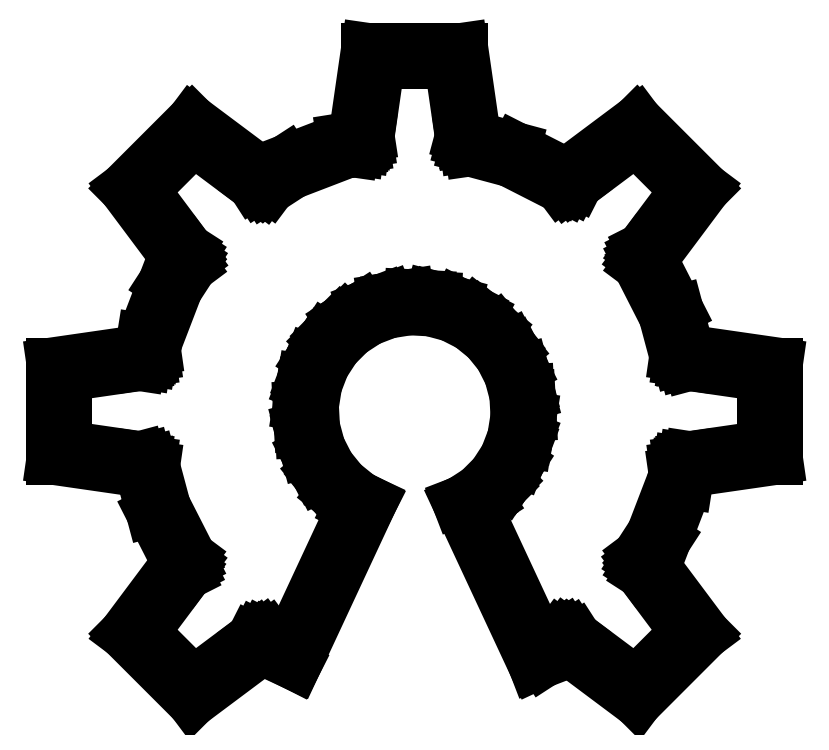
<metadata>
{"format":"dxf","ext":"dxf","renderer":"ezdxf+matplotlib","layout":"modelspace","background":"white","min_lineweight":24,"dpi":150}
</metadata>
<code>
0
SECTION
2
ENTITIES
0
LINE
8
0
10
-90
11
-90
20
-12
21
12
0
LINE
8
0
10
-90
11
-68.08
20
12
21
15.17
0
LINE
8
0
10
-68.08
11
-67.61
20
15.17
21
18.12
0
LINE
8
0
10
-67.61
11
-62.37
20
18.12
21
31.78
0
LINE
8
0
10
-62.37
11
-58.78
20
31.78
21
37.31
0
LINE
8
0
10
-58.78
11
-72.12
20
37.31
21
55.15
0
LINE
8
0
10
-72.12
11
-55.15
20
55.15
21
72.12
0
LINE
8
0
10
-55.15
11
-37.31
20
72.12
21
58.78
0
LINE
8
0
10
-37.31
11
-31.78
20
58.78
21
62.37
0
LINE
8
0
10
-31.78
11
-18.12
20
62.37
21
67.61
0
LINE
8
0
10
-18.12
11
-15.17
20
67.61
21
68.08
0
LINE
8
0
10
-15.17
11
-12
20
68.08
21
90
0
LINE
8
0
10
-12
11
12
20
90
21
90
0
LINE
8
0
10
12
11
15.18
20
90
21
68
0
LINE
8
0
10
15.18
11
25.09
20
68
21
65.35
0
LINE
8
0
10
25.09
11
37.58
20
65.35
21
58.98
0
LINE
8
0
10
37.58
11
55.15
20
58.98
21
72.12
0
LINE
8
0
10
55.15
11
72.12
20
72.12
21
55.15
0
LINE
8
0
10
72.12
11
58.98
20
55.15
21
37.58
0
LINE
8
0
10
58.98
11
65.35
20
37.58
21
25.09
0
LINE
8
0
10
65.35
11
68
20
25.09
21
15.18
0
LINE
8
0
10
68
11
90
20
15.18
21
12
0
LINE
8
0
10
90
11
90
20
12
21
-12
0
LINE
8
0
10
90
11
68.08
20
-12
21
-15.17
0
LINE
8
0
10
68.08
11
67.61
20
-15.17
21
-18.12
0
LINE
8
0
10
67.61
11
62.37
20
-18.12
21
-31.78
0
LINE
8
0
10
62.37
11
58.78
20
-31.78
21
-37.31
0
LINE
8
0
10
58.78
11
72.12
20
-37.31
21
-55.15
0
LINE
8
0
10
72.12
11
55.15
20
-55.15
21
-72.12
0
LINE
8
0
10
55.15
11
37.31
20
-72.12
21
-58.78
0
LINE
8
0
10
37.31
11
31.78
20
-58.78
21
-62.37
0
LINE
8
0
10
31.78
11
29.49
20
-62.37
21
-63.25
0
LINE
8
0
10
29.49
11
10.53
20
-63.25
21
-22.59
0
LINE
8
0
10
10.53
11
11.35
20
-22.59
21
-22.27
0
LINE
8
0
10
11.35
11
15.73
20
-22.27
21
-19.43
0
LINE
8
0
10
15.73
11
19.43
20
-19.43
21
-15.73
0
LINE
8
0
10
19.43
11
22.27
20
-15.73
21
-11.35
0
LINE
8
0
10
22.27
11
24.15
20
-11.35
21
-6.471
0
LINE
8
0
10
24.15
11
24.97
20
-6.471
21
-1.309
0
LINE
8
0
10
24.97
11
24.69
20
-1.309
21
3.91
0
LINE
8
0
10
24.69
11
23.34
20
3.91
21
8.96
0
LINE
8
0
10
23.34
11
20.97
20
8.96
21
13.62
0
LINE
8
0
10
20.97
11
17.68
20
13.62
21
17.68
0
LINE
8
0
10
17.68
11
13.62
20
17.68
21
20.97
0
LINE
8
0
10
13.62
11
8.96
20
20.97
21
23.34
0
LINE
8
0
10
8.96
11
3.91
20
23.34
21
24.69
0
LINE
8
0
10
3.91
11
-1.309
20
24.69
21
24.97
0
LINE
8
0
10
-1.309
11
-6.471
20
24.97
21
24.15
0
LINE
8
0
10
-6.471
11
-11.35
20
24.15
21
22.27
0
LINE
8
0
10
-11.35
11
-15.73
20
22.27
21
19.43
0
LINE
8
0
10
-15.73
11
-19.43
20
19.43
21
15.73
0
LINE
8
0
10
-19.43
11
-22.27
20
15.73
21
11.35
0
LINE
8
0
10
-22.27
11
-24.15
20
11.35
21
6.471
0
LINE
8
0
10
-24.15
11
-24.97
20
6.471
21
1.309
0
LINE
8
0
10
-24.97
11
-24.69
20
1.309
21
-3.91
0
LINE
8
0
10
-24.69
11
-23.34
20
-3.91
21
-8.96
0
LINE
8
0
10
-23.34
11
-20.97
20
-8.96
21
-13.62
0
LINE
8
0
10
-20.97
11
-17.68
20
-13.62
21
-17.68
0
LINE
8
0
10
-17.68
11
-13.62
20
-17.68
21
-20.97
0
LINE
8
0
10
-13.62
11
-10.51
20
-20.97
21
-22.55
0
LINE
8
0
10
-10.51
11
-29.44
20
-22.55
21
-63.13
0
LINE
8
0
10
-29.44
11
-37.58
20
-63.13
21
-58.98
0
LINE
8
0
10
-37.58
11
-55.15
20
-58.98
21
-72.12
0
LINE
8
0
10
-55.15
11
-72.12
20
-72.12
21
-55.15
0
LINE
8
0
10
-72.12
11
-58.98
20
-55.15
21
-37.58
0
LINE
8
0
10
-58.98
11
-65.35
20
-37.58
21
-25.09
0
LINE
8
0
10
-65.35
11
-68
20
-25.09
21
-15.18
0
LINE
8
0
10
-68
11
-90
20
-15.18
21
-12
0
LINE
8
0
10
-86
11
-86
20
-8.578
21
8.578
0
LINE
8
0
10
-86
11
-68.08
20
8.578
21
11.17
0
LINE
8
0
10
-68.08
11
-68.07
20
11.17
21
11.25
0
LINE
8
0
10
-68.07
11
-66.55
20
11.25
21
11.47
0
LINE
8
0
10
-66.55
11
-66.44
20
11.47
21
12.17
0
LINE
8
0
10
-66.44
11
-65.25
20
12.17
21
12.34
0
LINE
8
0
10
-65.25
11
-65.06
20
12.34
21
13.54
0
LINE
8
0
10
-65.06
11
-64.39
20
13.54
21
13.64
0
LINE
8
0
10
-64.39
11
-64.14
20
13.64
21
15.16
0
LINE
8
0
10
-64.14
11
-64.08
20
15.16
21
15.17
0
LINE
8
0
10
-64.08
11
-63.81
20
15.17
21
16.86
0
LINE
8
0
10
-63.81
11
-58.67
20
16.86
21
30.25
0
LINE
8
0
10
-58.67
11
-55.09
20
30.25
21
35.77
0
LINE
8
0
10
-55.09
11
-55.45
20
35.77
21
36.27
0
LINE
8
0
10
-55.45
11
-54.78
20
36.27
21
37.31
0
LINE
8
0
10
-54.78
11
-55.48
20
37.31
21
38.23
0
LINE
8
0
10
-55.48
11
-55.09
20
38.23
21
38.84
0
LINE
8
0
10
-55.09
11
-56
20
38.84
21
40.06
0
LINE
8
0
10
-56
11
-55.95
20
40.06
21
40.13
0
LINE
8
0
10
-55.95
11
-66.88
20
40.13
21
54.75
0
LINE
8
0
10
-66.88
11
-54.75
20
54.75
21
66.88
0
LINE
8
0
10
-54.75
11
-40.13
20
66.88
21
55.95
0
LINE
8
0
10
-40.13
11
-40.06
20
55.95
21
56
0
LINE
8
0
10
-40.06
11
-38.84
20
56
21
55.09
0
LINE
8
0
10
-38.84
11
-38.23
20
55.09
21
55.48
0
LINE
8
0
10
-38.23
11
-37.31
20
55.48
21
54.78
0
LINE
8
0
10
-37.31
11
-36.27
20
54.78
21
55.45
0
LINE
8
0
10
-36.27
11
-35.77
20
55.45
21
55.09
0
LINE
8
0
10
-35.77
11
-30.25
20
55.09
21
58.67
0
LINE
8
0
10
-30.25
11
-16.86
20
58.67
21
63.81
0
LINE
8
0
10
-16.86
11
-15.17
20
63.81
21
64.08
0
LINE
8
0
10
-15.17
11
-15.16
20
64.08
21
64.14
0
LINE
8
0
10
-15.16
11
-13.64
20
64.14
21
64.39
0
LINE
8
0
10
-13.64
11
-13.54
20
64.39
21
65.06
0
LINE
8
0
10
-13.54
11
-12.34
20
65.06
21
65.25
0
LINE
8
0
10
-12.34
11
-12.17
20
65.25
21
66.44
0
LINE
8
0
10
-12.17
11
-11.47
20
66.44
21
66.55
0
LINE
8
0
10
-11.47
11
-11.25
20
66.55
21
68.07
0
LINE
8
0
10
-11.25
11
-11.17
20
68.07
21
68.08
0
LINE
8
0
10
-11.17
11
-8.578
20
68.08
21
86
0
LINE
8
0
10
-8.578
11
8.578
20
86
21
86
0
LINE
8
0
10
8.578
11
11.18
20
86
21
68
0
LINE
8
0
10
11.18
11
11.26
20
68
21
67.98
0
LINE
8
0
10
11.26
11
11.48
20
67.98
21
66.47
0
LINE
8
0
10
11.48
11
12.19
20
66.47
21
66.28
0
LINE
8
0
10
12.19
11
12.35
20
66.28
21
65.18
0
LINE
8
0
10
12.35
11
13.57
20
65.18
21
64.85
0
LINE
8
0
10
13.57
11
13.65
20
64.85
21
64.31
0
LINE
8
0
10
13.65
11
23.55
20
64.31
21
61.66
0
LINE
8
0
10
23.55
11
36.05
20
61.66
21
55.29
0
LINE
8
0
10
36.05
11
36.43
20
55.29
21
55.57
0
LINE
8
0
10
36.43
11
37.58
20
55.57
21
54.98
0
LINE
8
0
10
37.58
11
38.44
20
54.98
21
55.63
0
LINE
8
0
10
38.44
11
39.11
20
55.63
21
55.29
0
LINE
8
0
10
39.11
11
40.33
20
55.29
21
56.2
0
LINE
8
0
10
40.33
11
40.41
20
56.2
21
56.16
0
LINE
8
0
10
40.41
11
54.75
20
56.16
21
66.88
0
LINE
8
0
10
54.75
11
66.88
20
66.88
21
54.75
0
LINE
8
0
10
66.88
11
56.16
20
54.75
21
40.41
0
LINE
8
0
10
56.16
11
56.2
20
40.41
21
40.33
0
LINE
8
0
10
56.2
11
55.29
20
40.33
21
39.11
0
LINE
8
0
10
55.29
11
55.63
20
39.11
21
38.44
0
LINE
8
0
10
55.63
11
54.98
20
38.44
21
37.58
0
LINE
8
0
10
54.98
11
55.57
20
37.58
21
36.43
0
LINE
8
0
10
55.57
11
55.29
20
36.43
21
36.05
0
LINE
8
0
10
55.29
11
61.66
20
36.05
21
23.55
0
LINE
8
0
10
61.66
11
64.31
20
23.55
21
13.65
0
LINE
8
0
10
64.31
11
64.85
20
13.65
21
13.57
0
LINE
8
0
10
64.85
11
65.18
20
13.57
21
12.35
0
LINE
8
0
10
65.18
11
66.28
20
12.35
21
12.19
0
LINE
8
0
10
66.28
11
66.47
20
12.19
21
11.48
0
LINE
8
0
10
66.47
11
67.98
20
11.48
21
11.26
0
LINE
8
0
10
67.98
11
68
20
11.26
21
11.18
0
LINE
8
0
10
68
11
86
20
11.18
21
8.578
0
LINE
8
0
10
86
11
86
20
8.578
21
-8.578
0
LINE
8
0
10
86
11
68.08
20
-8.578
21
-11.17
0
LINE
8
0
10
68.08
11
68.07
20
-11.17
21
-11.25
0
LINE
8
0
10
68.07
11
66.55
20
-11.25
21
-11.47
0
LINE
8
0
10
66.55
11
66.44
20
-11.47
21
-12.17
0
LINE
8
0
10
66.44
11
65.25
20
-12.17
21
-12.34
0
LINE
8
0
10
65.25
11
65.06
20
-12.34
21
-13.54
0
LINE
8
0
10
65.06
11
64.39
20
-13.54
21
-13.64
0
LINE
8
0
10
64.39
11
64.14
20
-13.64
21
-15.16
0
LINE
8
0
10
64.14
11
64.08
20
-15.16
21
-15.17
0
LINE
8
0
10
64.08
11
63.81
20
-15.17
21
-16.86
0
LINE
8
0
10
63.81
11
58.67
20
-16.86
21
-30.25
0
LINE
8
0
10
58.67
11
55.09
20
-30.25
21
-35.77
0
LINE
8
0
10
55.09
11
55.45
20
-35.77
21
-36.27
0
LINE
8
0
10
55.45
11
54.78
20
-36.27
21
-37.31
0
LINE
8
0
10
54.78
11
55.48
20
-37.31
21
-38.23
0
LINE
8
0
10
55.48
11
55.09
20
-38.23
21
-38.84
0
LINE
8
0
10
55.09
11
56
20
-38.84
21
-40.06
0
LINE
8
0
10
56
11
55.95
20
-40.06
21
-40.13
0
LINE
8
0
10
55.95
11
66.88
20
-40.13
21
-54.75
0
LINE
8
0
10
66.88
11
54.75
20
-54.75
21
-66.88
0
LINE
8
0
10
54.75
11
40.13
20
-66.88
21
-55.95
0
LINE
8
0
10
40.13
11
40.06
20
-55.95
21
-56
0
LINE
8
0
10
40.06
11
38.84
20
-56
21
-55.09
0
LINE
8
0
10
38.84
11
38.23
20
-55.09
21
-55.48
0
LINE
8
0
10
38.23
11
37.31
20
-55.48
21
-54.78
0
LINE
8
0
10
37.31
11
36.27
20
-54.78
21
-55.45
0
LINE
8
0
10
36.27
11
35.77
20
-55.45
21
-55.09
0
LINE
8
0
10
35.77
11
31.42
20
-55.09
21
-57.92
0
LINE
8
0
10
31.42
11
15.67
20
-57.92
21
-24.16
0
LINE
8
0
10
15.67
11
17.26
20
-24.16
21
-23.12
0
LINE
8
0
10
17.26
11
17.34
20
-23.12
21
-23.05
0
LINE
8
0
10
17.34
11
18.56
20
-23.05
21
-22.26
0
LINE
8
0
10
18.56
11
22.26
20
-22.26
21
-18.56
0
LINE
8
0
10
22.26
11
23.05
20
-18.56
21
-17.34
0
LINE
8
0
10
23.05
11
23.12
20
-17.34
21
-17.26
0
LINE
8
0
10
23.12
11
25.97
20
-17.26
21
-12.88
0
LINE
8
0
10
25.97
11
27.84
20
-12.88
21
-8.002
0
LINE
8
0
10
27.84
11
28.04
20
-8.002
21
-6.743
0
LINE
8
0
10
28.04
11
28.15
20
-6.743
21
-6.471
0
LINE
8
0
10
28.15
11
28.97
20
-6.471
21
-1.309
0
LINE
8
0
10
28.97
11
28.69
20
-1.309
21
3.91
0
LINE
8
0
10
28.69
11
28.41
20
3.91
21
4.948
0
LINE
8
0
10
28.41
11
28.39
20
4.948
21
5.441
0
LINE
8
0
10
28.39
11
27.04
20
5.441
21
10.49
0
LINE
8
0
10
27.04
11
24.66
20
10.49
21
15.15
0
LINE
8
0
10
24.66
11
24.1
20
15.15
21
15.84
0
LINE
8
0
10
24.1
11
23.8
20
15.84
21
16.44
0
LINE
8
0
10
23.8
11
20.51
20
16.44
21
20.51
0
LINE
8
0
10
20.51
11
16.44
20
20.51
21
23.8
0
LINE
8
0
10
16.44
11
15.84
20
23.8
21
24.1
0
LINE
8
0
10
15.84
11
15.15
20
24.1
21
24.66
0
LINE
8
0
10
15.15
11
10.49
20
24.66
21
27.04
0
LINE
8
0
10
10.49
11
5.441
20
27.04
21
28.39
0
LINE
8
0
10
5.441
11
4.948
20
28.39
21
28.41
0
LINE
8
0
10
4.948
11
3.91
20
28.41
21
28.69
0
LINE
8
0
10
3.91
11
-1.309
20
28.69
21
28.97
0
LINE
8
0
10
-1.309
11
-6.471
20
28.97
21
28.15
0
LINE
8
0
10
-6.471
11
-6.743
20
28.15
21
28.04
0
LINE
8
0
10
-6.743
11
-8.002
20
28.04
21
27.84
0
LINE
8
0
10
-8.002
11
-12.88
20
27.84
21
25.97
0
LINE
8
0
10
-12.88
11
-17.26
20
25.97
21
23.12
0
LINE
8
0
10
-17.26
11
-17.34
20
23.12
21
23.05
0
LINE
8
0
10
-17.34
11
-18.56
20
23.05
21
22.26
0
LINE
8
0
10
-18.56
11
-22.26
20
22.26
21
18.56
0
LINE
8
0
10
-22.26
11
-23.05
20
18.56
21
17.34
0
LINE
8
0
10
-23.05
11
-23.12
20
17.34
21
17.26
0
LINE
8
0
10
-23.12
11
-25.97
20
17.26
21
12.88
0
LINE
8
0
10
-25.97
11
-27.84
20
12.88
21
8.002
0
LINE
8
0
10
-27.84
11
-28.04
20
8.002
21
6.743
0
LINE
8
0
10
-28.04
11
-28.15
20
6.743
21
6.471
0
LINE
8
0
10
-28.15
11
-28.97
20
6.471
21
1.309
0
LINE
8
0
10
-28.97
11
-28.69
20
1.309
21
-3.91
0
LINE
8
0
10
-28.69
11
-28.41
20
-3.91
21
-4.948
0
LINE
8
0
10
-28.41
11
-28.39
20
-4.948
21
-5.441
0
LINE
8
0
10
-28.39
11
-27.04
20
-5.441
21
-10.49
0
LINE
8
0
10
-27.04
11
-24.66
20
-10.49
21
-15.15
0
LINE
8
0
10
-24.66
11
-24.1
20
-15.15
21
-15.84
0
LINE
8
0
10
-24.1
11
-23.8
20
-15.84
21
-16.44
0
LINE
8
0
10
-23.8
11
-20.51
20
-16.44
21
-20.51
0
LINE
8
0
10
-20.51
11
-16.44
20
-20.51
21
-23.8
0
LINE
8
0
10
-16.44
11
-15.84
20
-23.8
21
-24.1
0
LINE
8
0
10
-15.84
11
-15.7
20
-24.1
21
-24.21
0
LINE
8
0
10
-15.7
11
-31.32
20
-24.21
21
-57.7
0
LINE
8
0
10
-31.32
11
-36.05
20
-57.7
21
-55.29
0
LINE
8
0
10
-36.05
11
-36.43
20
-55.29
21
-55.57
0
LINE
8
0
10
-36.43
11
-37.58
20
-55.57
21
-54.98
0
LINE
8
0
10
-37.58
11
-38.44
20
-54.98
21
-55.63
0
LINE
8
0
10
-38.44
11
-39.11
20
-55.63
21
-55.29
0
LINE
8
0
10
-39.11
11
-40.33
20
-55.29
21
-56.2
0
LINE
8
0
10
-40.33
11
-40.41
20
-56.2
21
-56.16
0
LINE
8
0
10
-40.41
11
-54.75
20
-56.16
21
-66.88
0
LINE
8
0
10
-54.75
11
-66.88
20
-66.88
21
-54.75
0
LINE
8
0
10
-66.88
11
-56.16
20
-54.75
21
-40.41
0
LINE
8
0
10
-56.16
11
-56.2
20
-40.41
21
-40.33
0
LINE
8
0
10
-56.2
11
-55.29
20
-40.33
21
-39.11
0
LINE
8
0
10
-55.29
11
-55.63
20
-39.11
21
-38.44
0
LINE
8
0
10
-55.63
11
-54.98
20
-38.44
21
-37.58
0
LINE
8
0
10
-54.98
11
-55.57
20
-37.58
21
-36.43
0
LINE
8
0
10
-55.57
11
-55.29
20
-36.43
21
-36.05
0
LINE
8
0
10
-55.29
11
-61.66
20
-36.05
21
-23.55
0
LINE
8
0
10
-61.66
11
-64.31
20
-23.55
21
-13.65
0
LINE
8
0
10
-64.31
11
-64.85
20
-13.65
21
-13.57
0
LINE
8
0
10
-64.85
11
-65.18
20
-13.57
21
-12.35
0
LINE
8
0
10
-65.18
11
-66.28
20
-12.35
21
-12.19
0
LINE
8
0
10
-66.28
11
-66.47
20
-12.19
21
-11.48
0
LINE
8
0
10
-66.47
11
-67.98
20
-11.48
21
-11.26
0
LINE
8
0
10
-67.98
11
-68
20
-11.26
21
-11.18
0
LINE
8
0
10
-68
11
-86
20
-11.18
21
-8.578
0
ENDSEC
0
EOF

</code>
